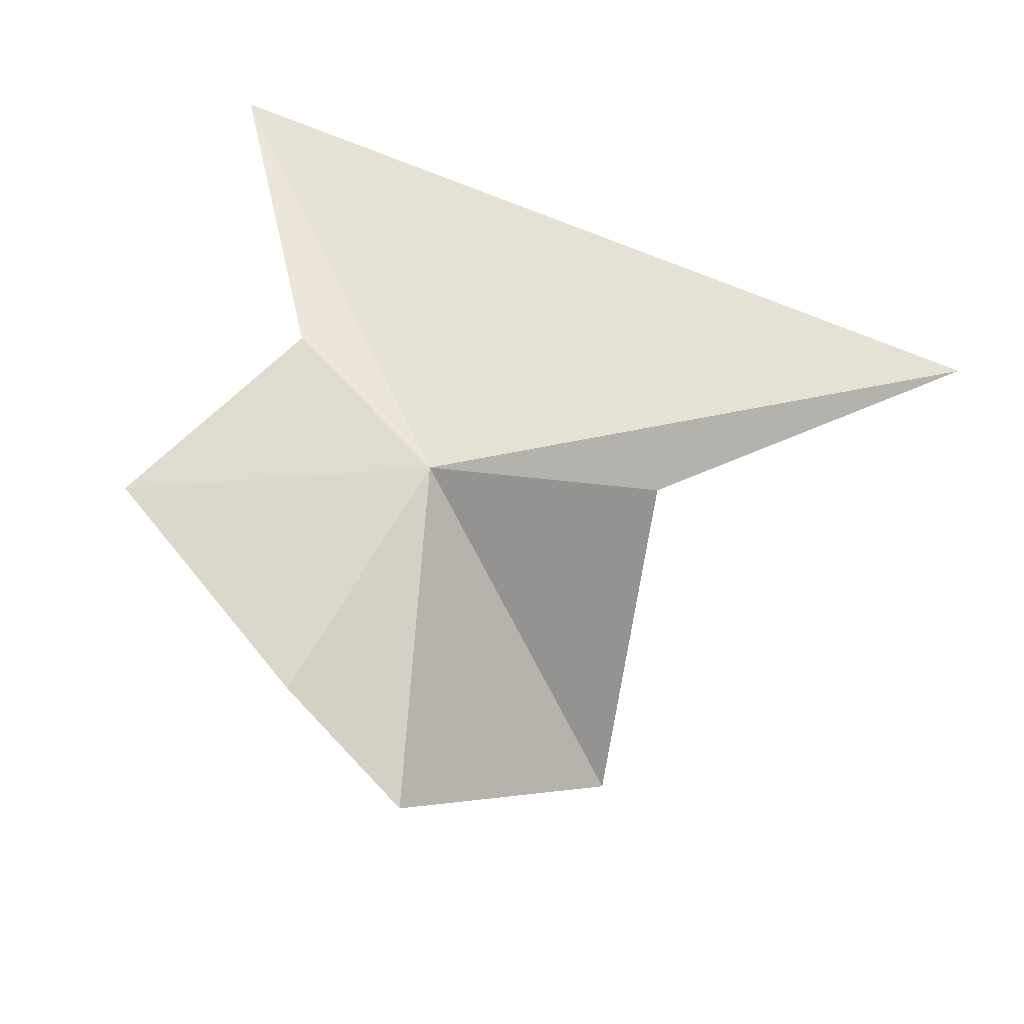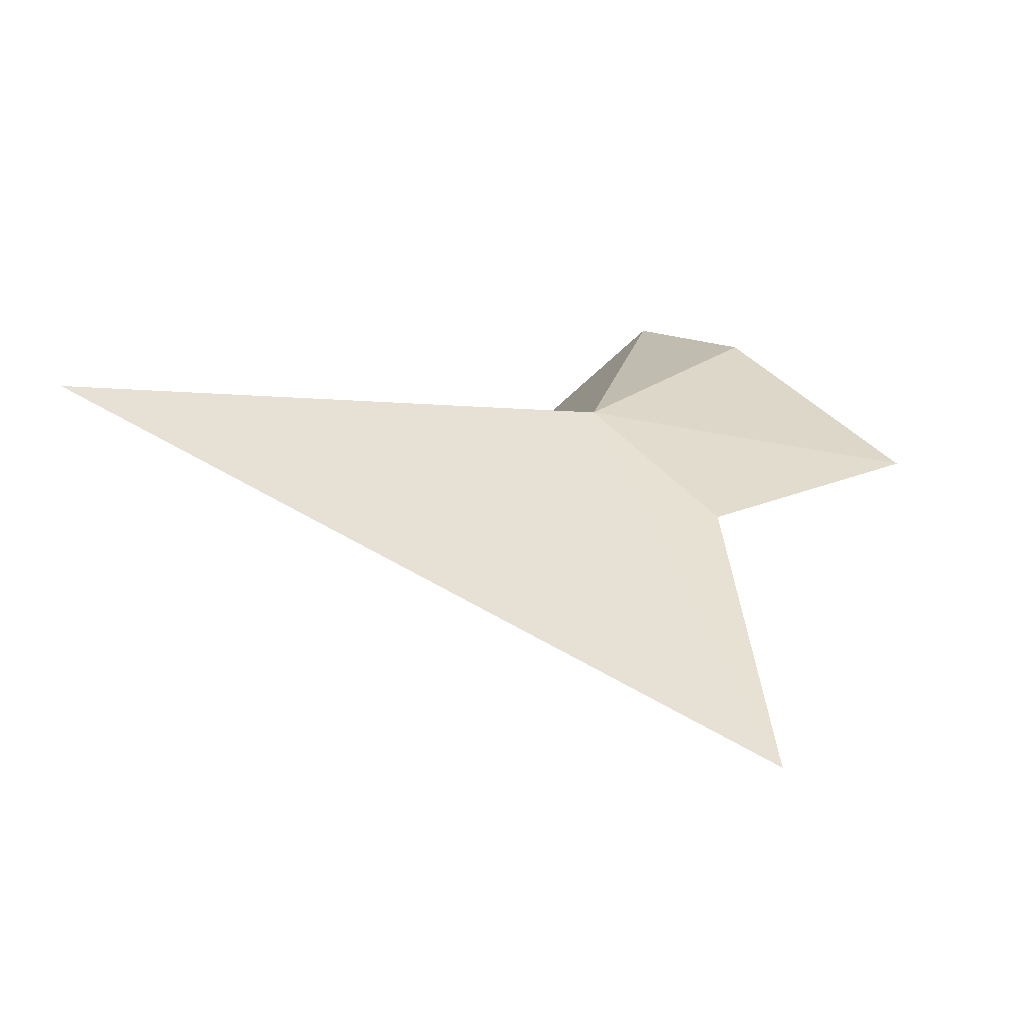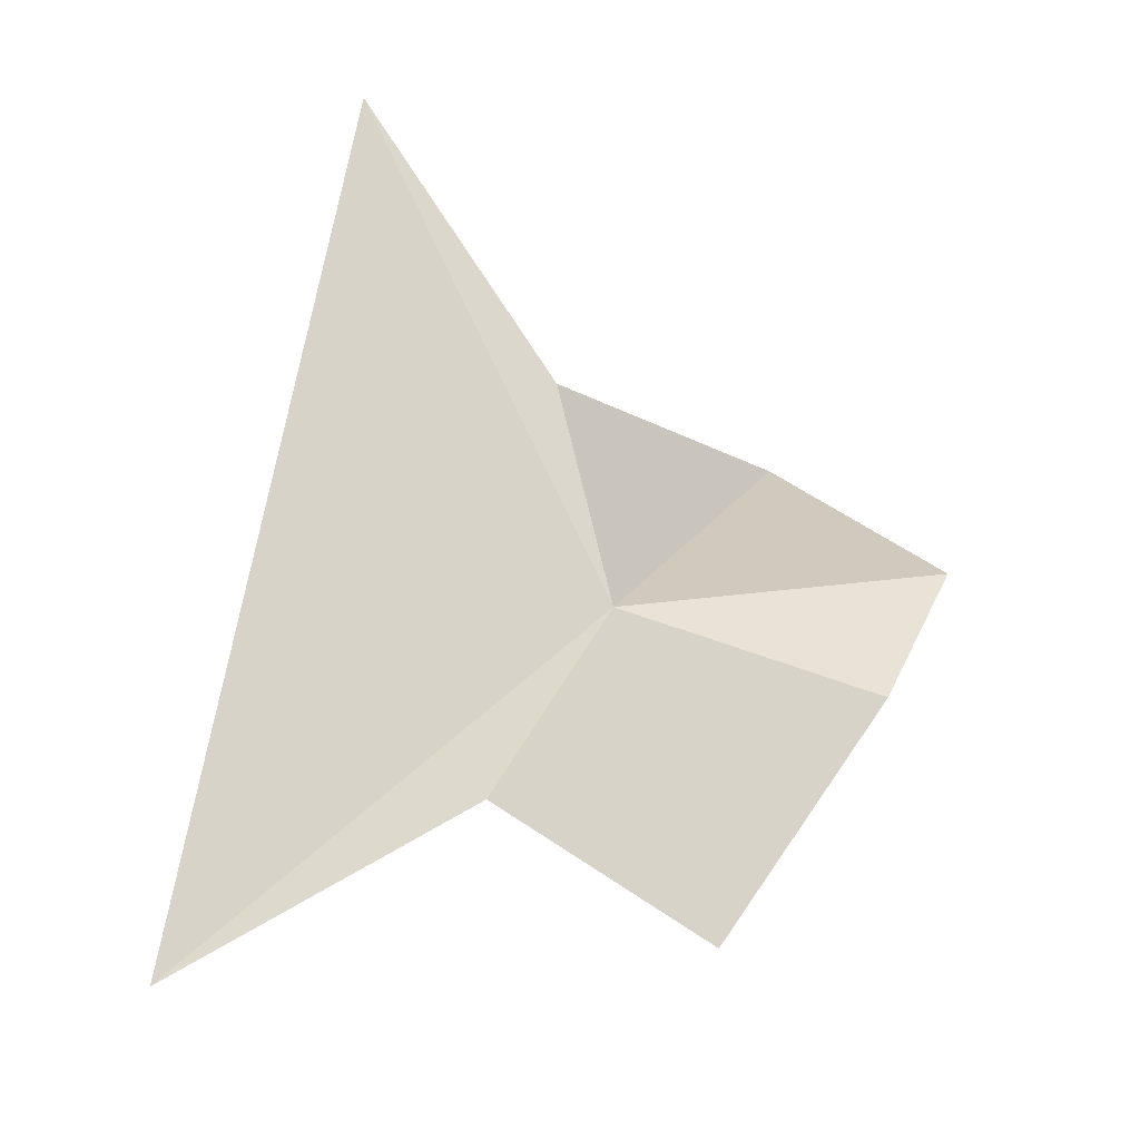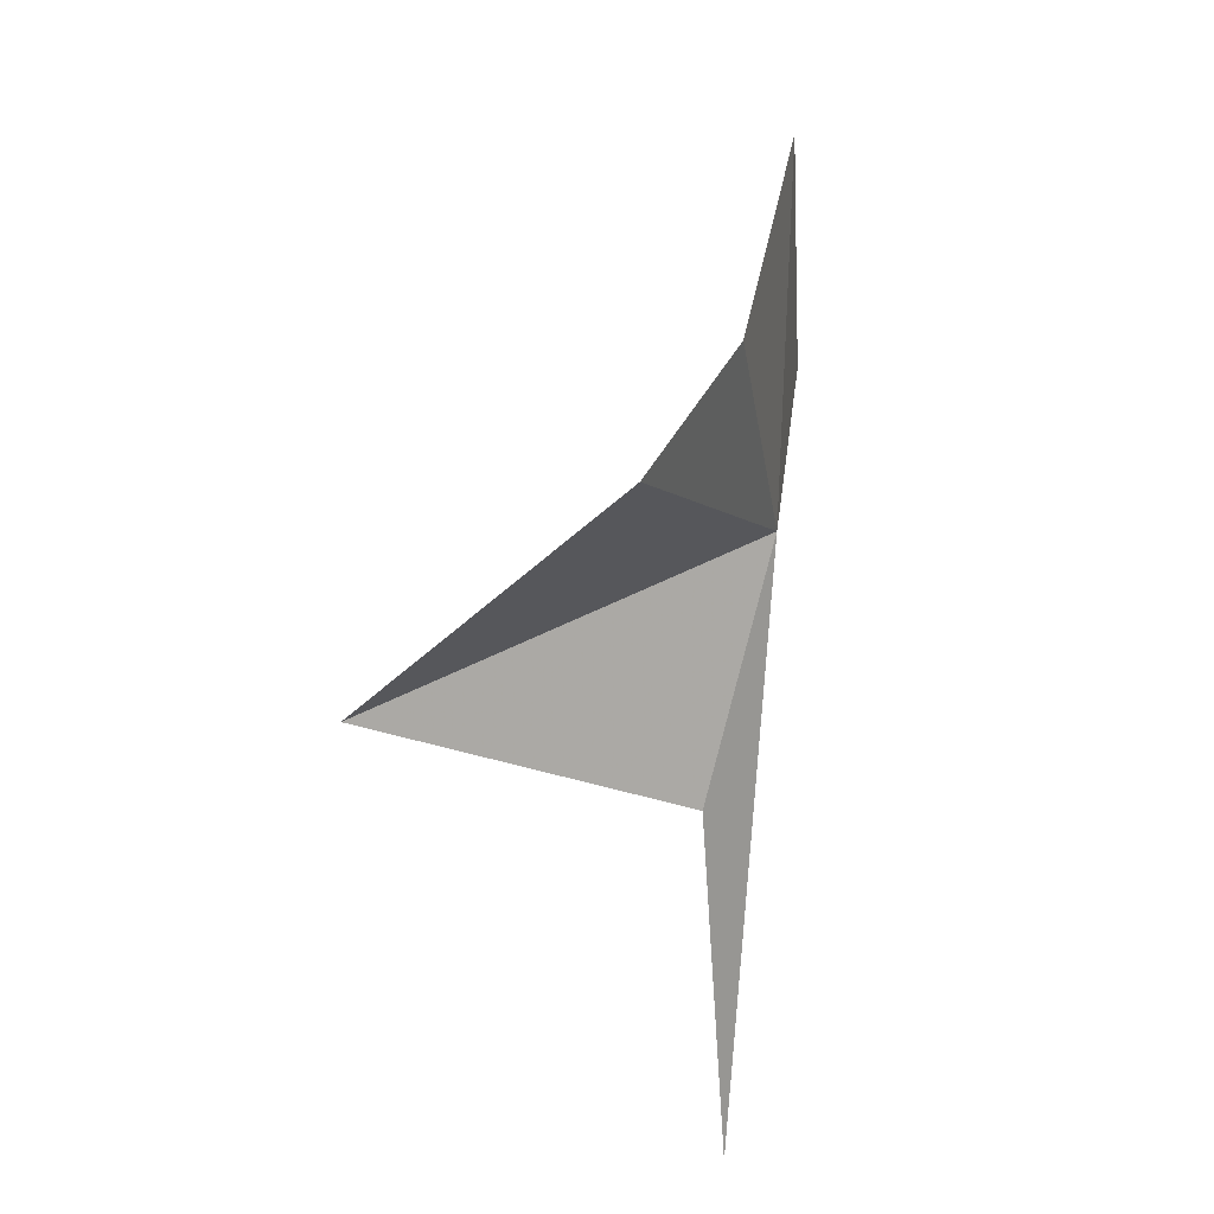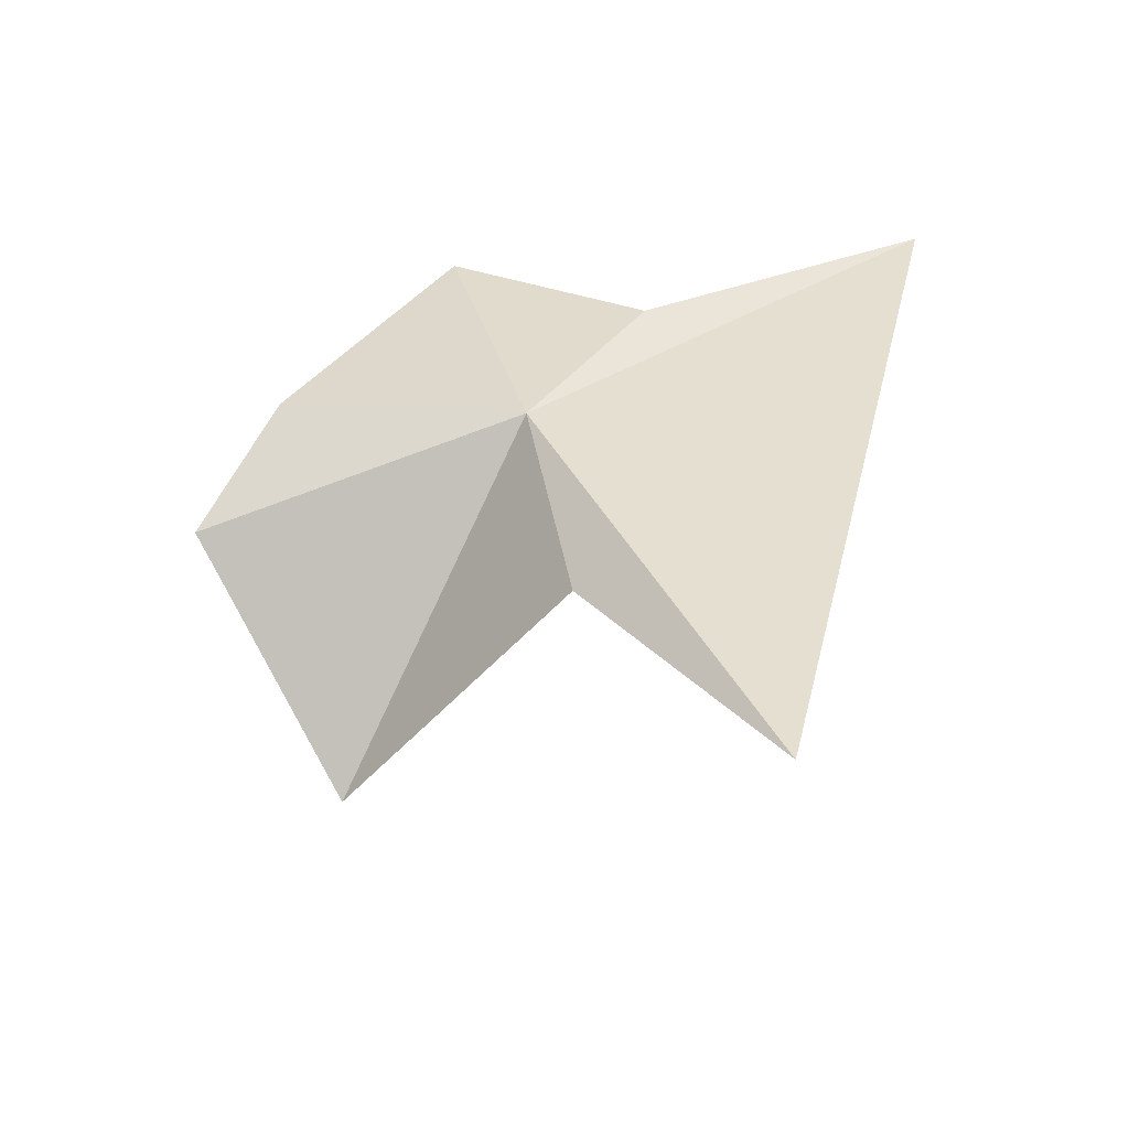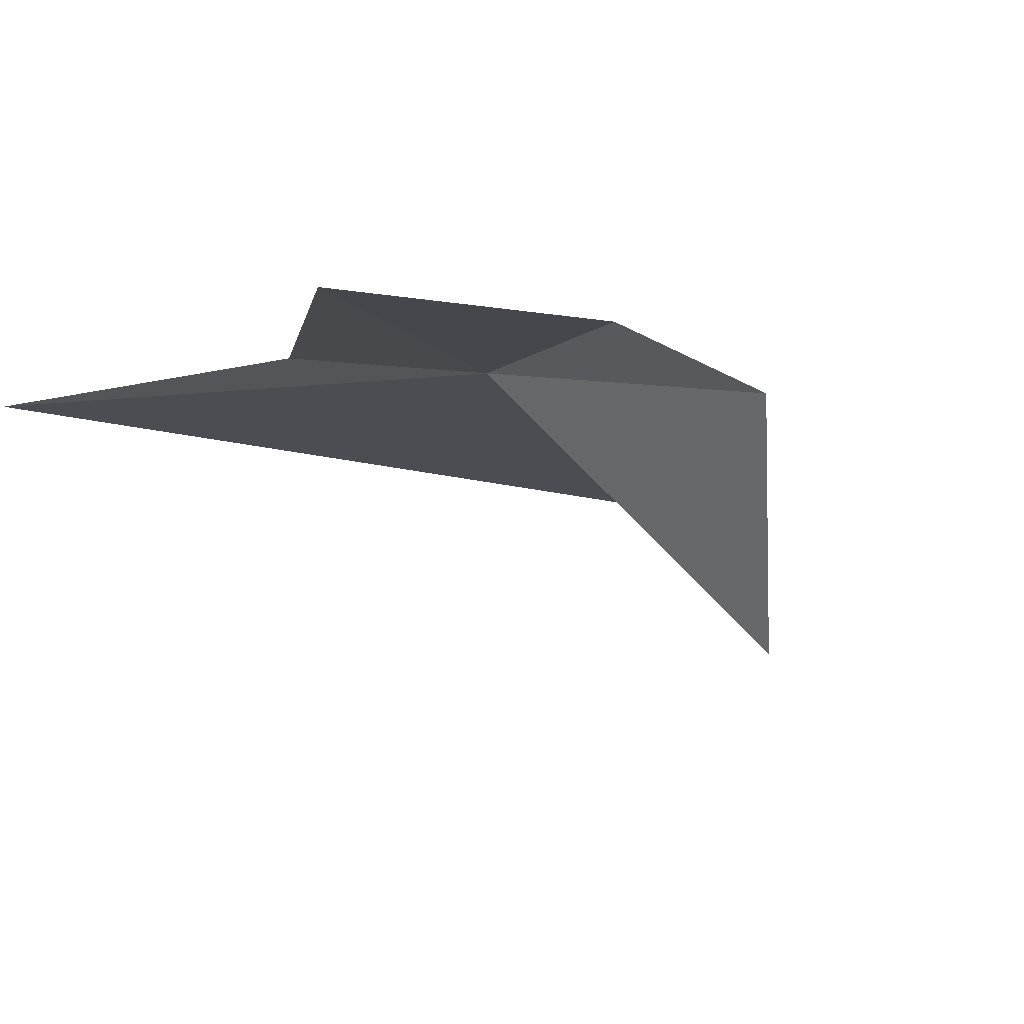
<metadata>
{"format":"obj","ext":"obj","renderer":"f3d","projection":"perspective","resolution":1024,"background":"white","views":[{"elev":61.8,"azim":-163.5,"up":"+Z"},{"elev":37.7,"azim":24.3,"up":"+Z"},{"elev":72.3,"azim":90.3,"up":"+Z"},{"elev":77.0,"azim":-80.6,"up":"+Y"},{"elev":41.6,"azim":-87.8,"up":"+Z"},{"elev":-20.5,"azim":136.2,"up":"+Z"}]}
</metadata>
<code>
v -4.469 -5.186 43.86
v -15.74 -7.816 42.7
v -28.88 -17.01 46.01
v 10.53 -0.556 42.02
v -0.9964 7.344 41.34
v -16.4 3.285 29.11
v -7.775 10.79 38.63
v 12.45 -25.1 43.1
v 4.328 -10.75 43.77
f 1 2 3
f 1 4 5
f 1 6 2
f 1 5 7
f 1 8 9
f 1 9 4
f 1 3 8
f 1 7 6

</code>
